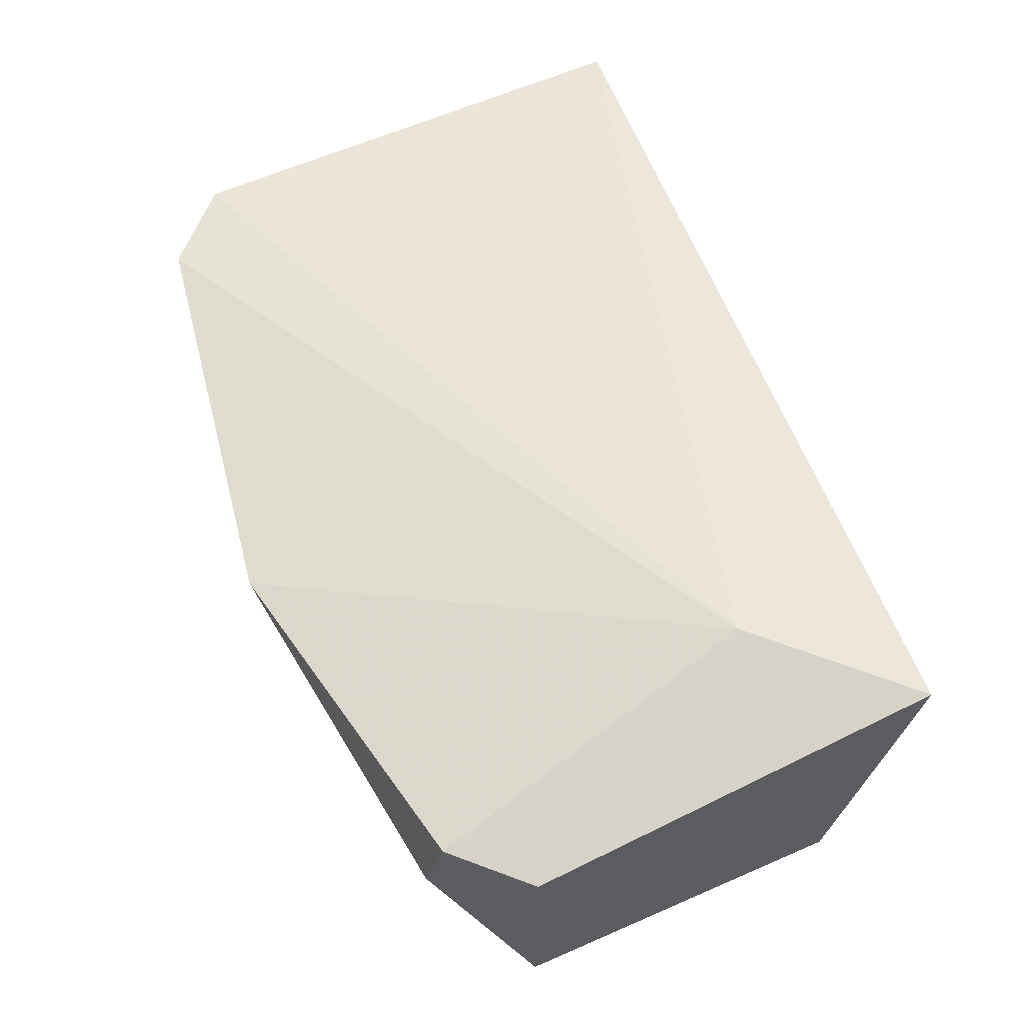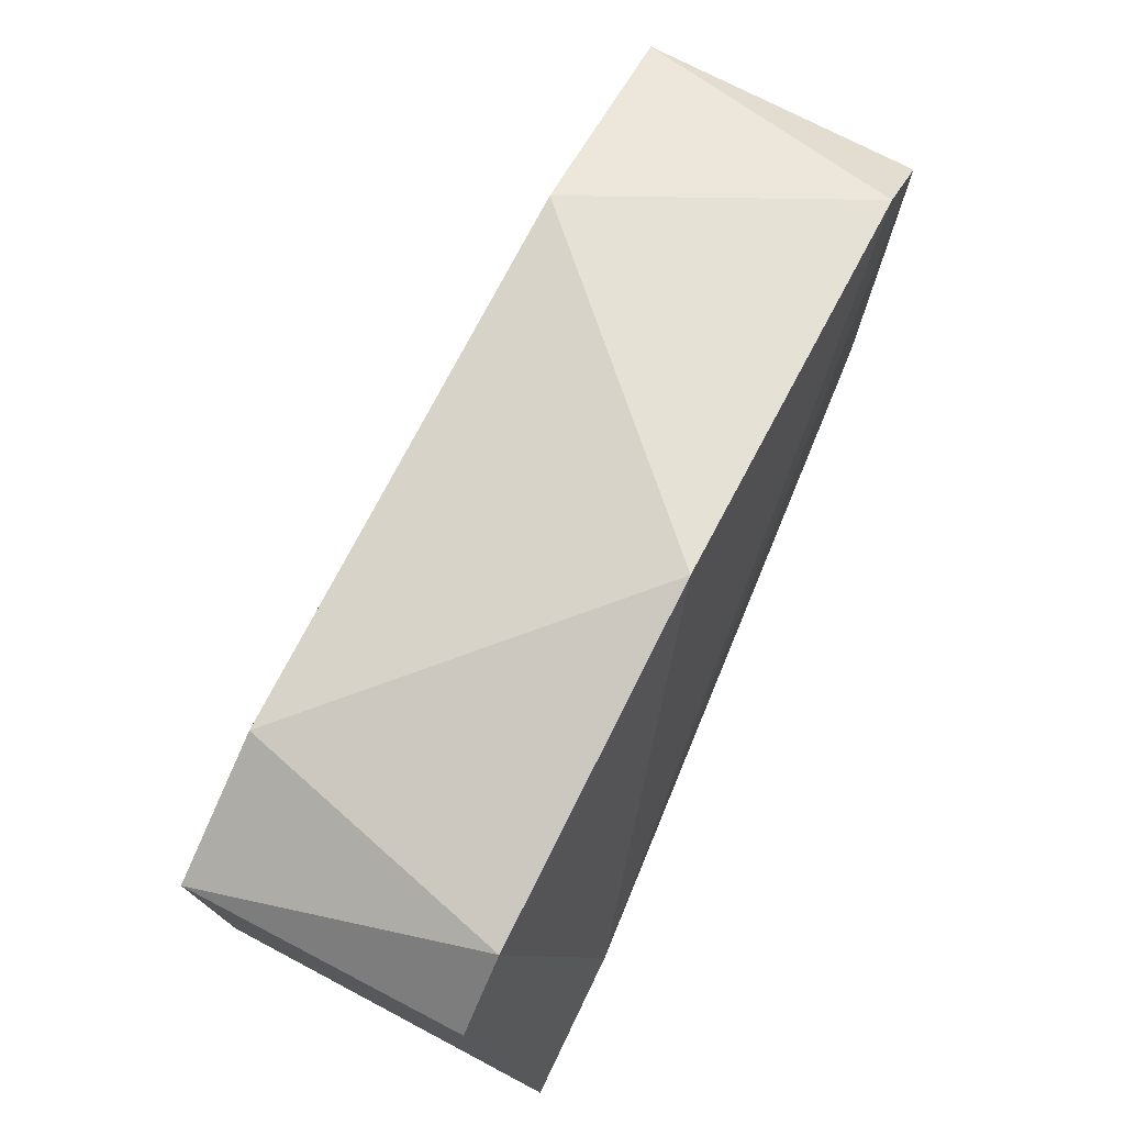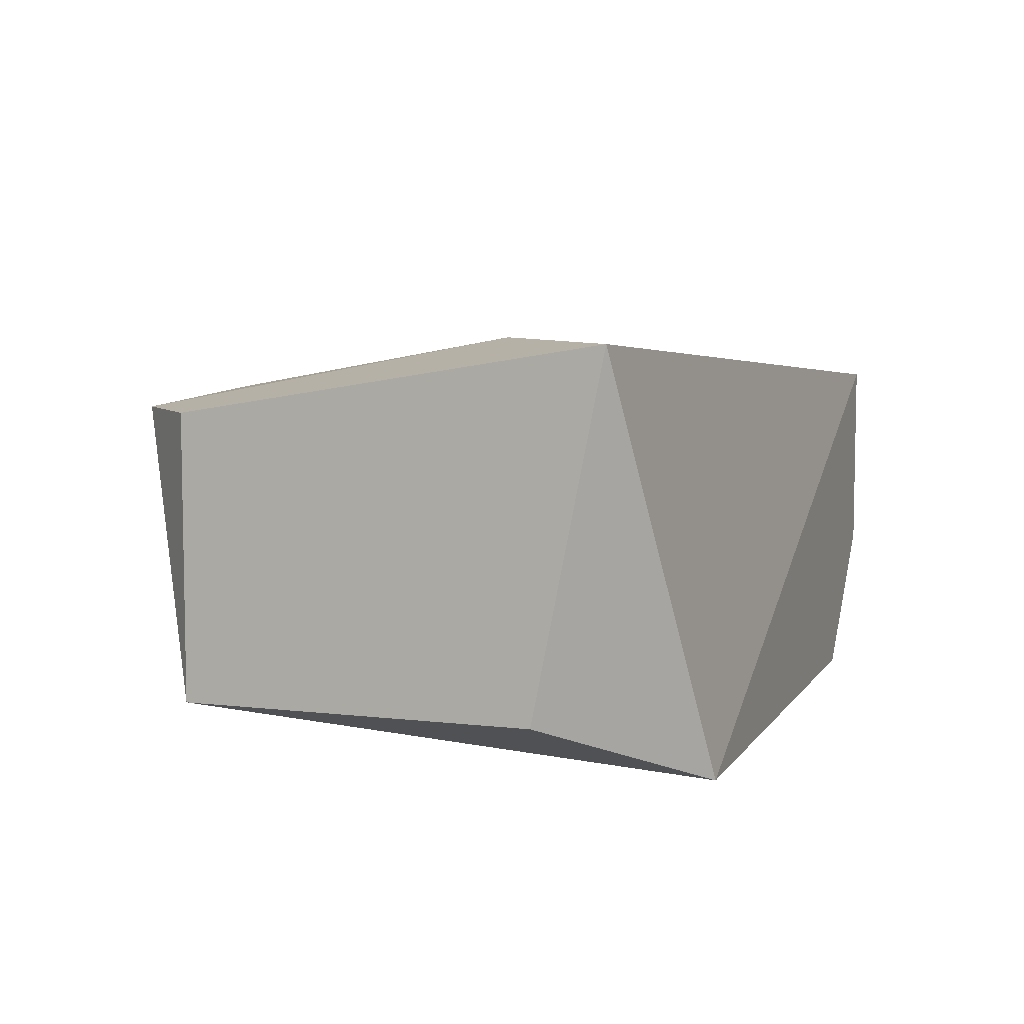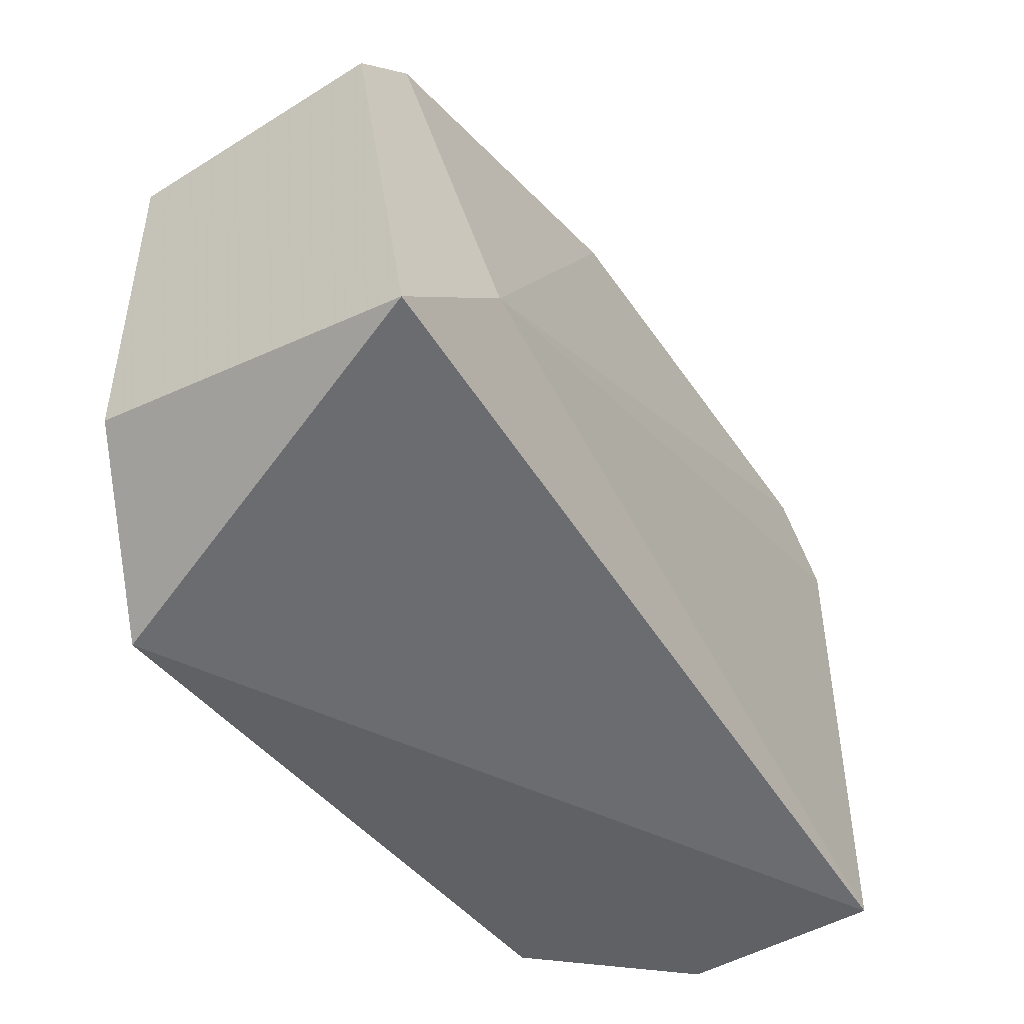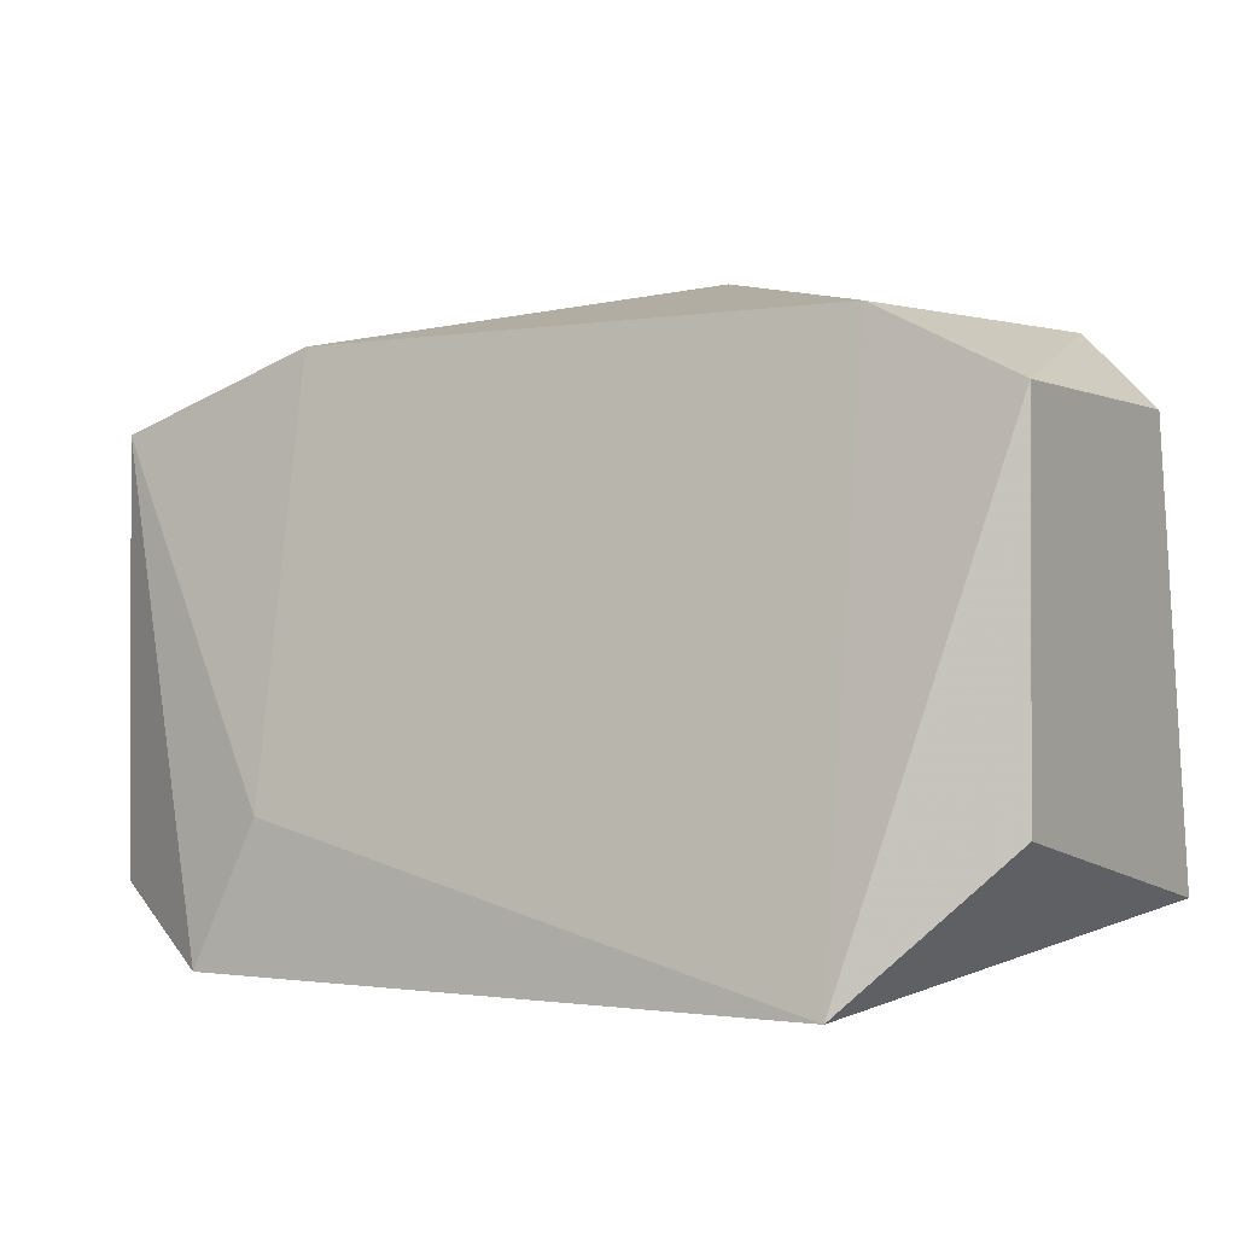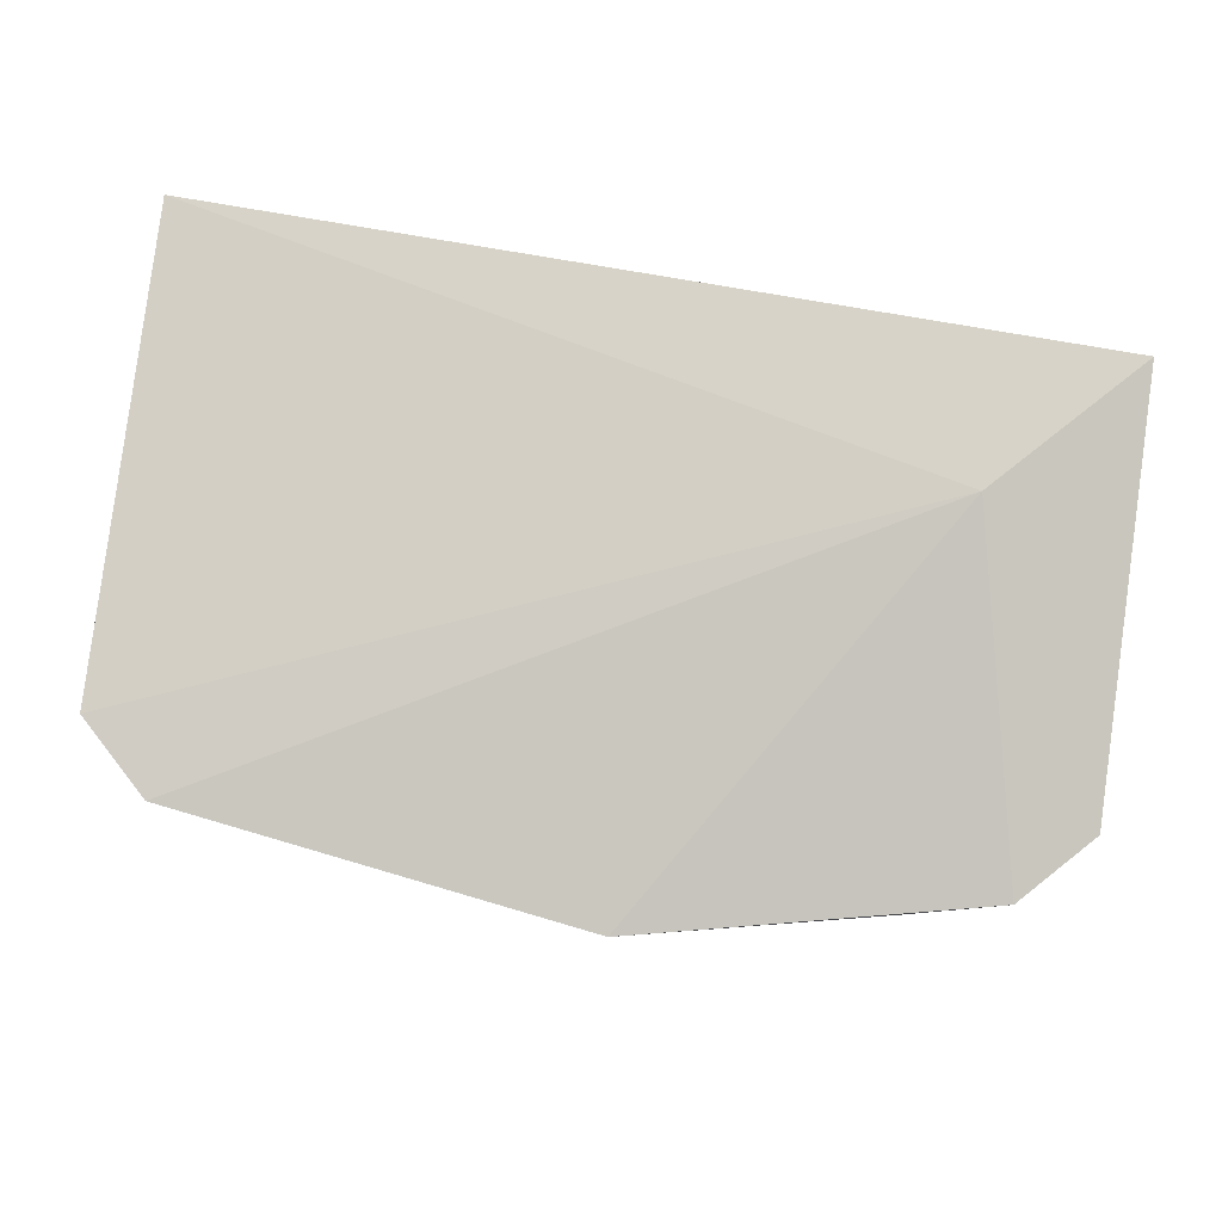
<metadata>
{"format":"obj","ext":"obj","renderer":"f3d","projection":"perspective","resolution":1024,"background":"white","views":[{"elev":61.6,"azim":66.0,"up":"+Y"},{"elev":75.0,"azim":117.4,"up":"+Z"},{"elev":6.9,"azim":109.1,"up":"+Y"},{"elev":-45.6,"azim":125.4,"up":"+Z"},{"elev":-1.0,"azim":31.9,"up":"+Z"},{"elev":79.2,"azim":6.8,"up":"+Y"}]}
</metadata>
<code>
v -0.05736 0.02423 0.02059
v -0.05736 0.02423 0.01053
v -0.05736 0.01991 0.01053
v -0.05736 0.01848 0.01197
v -0.05736 0.01848 0.02059
v -0.04011 0.02423 0.02203
v -0.05305 0.01704 0.01341
v -0.05305 0.01848 0.02203
v -0.05448 0.01704 0.01053
v -0.04155 0.02567 0.01484
v -0.04155 0.01704 0.01053
v -0.04155 0.01848 0.02203
v -0.0473 0.02423 0.02347
v -0.05592 0.02423 0.02203
v -0.03867 0.02423 0.02059
v -0.03867 0.02567 0.01197
v -0.03867 0.01848 0.01341
v -0.03867 0.01848 0.02059
f 10 13 6
f 3 4 2
f 11 3 2
f 11 2 16
f 16 15 18
f 14 8 13
f 2 4 5
f 8 14 5
f 4 3 9
f 3 11 9
f 5 4 9
f 11 16 17
f 18 11 17
f 16 18 17
f 11 18 12
f 13 8 12
f 16 2 10
f 14 13 10
f 8 5 7
f 9 11 7
f 5 9 7
f 11 12 7
f 12 8 7
f 2 5 1
f 5 14 1
f 10 2 1
f 14 10 1
f 15 16 6
f 18 15 6
f 12 18 6
f 13 12 6
f 16 10 6

</code>
